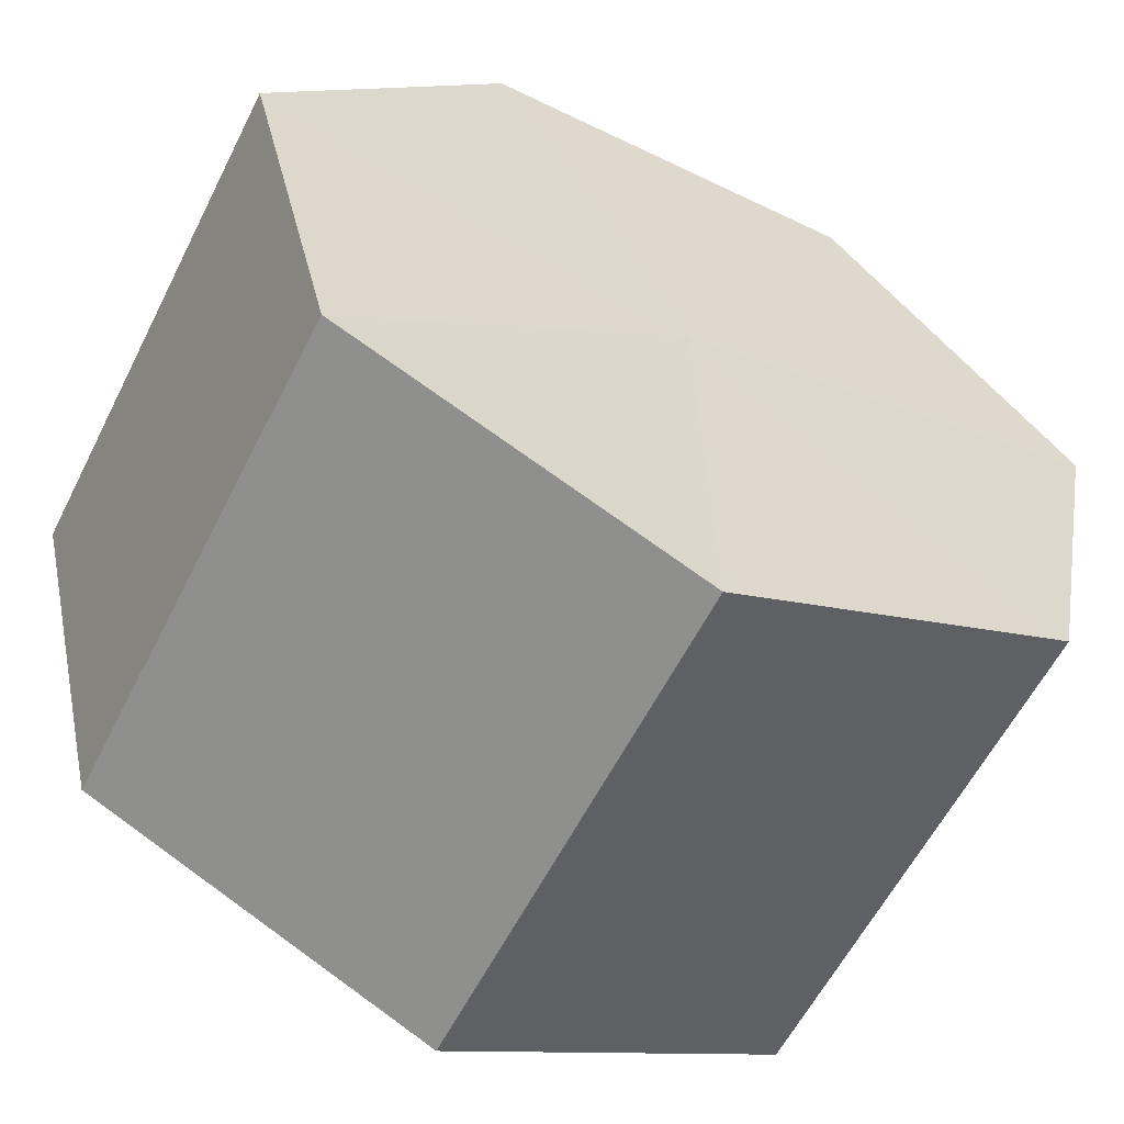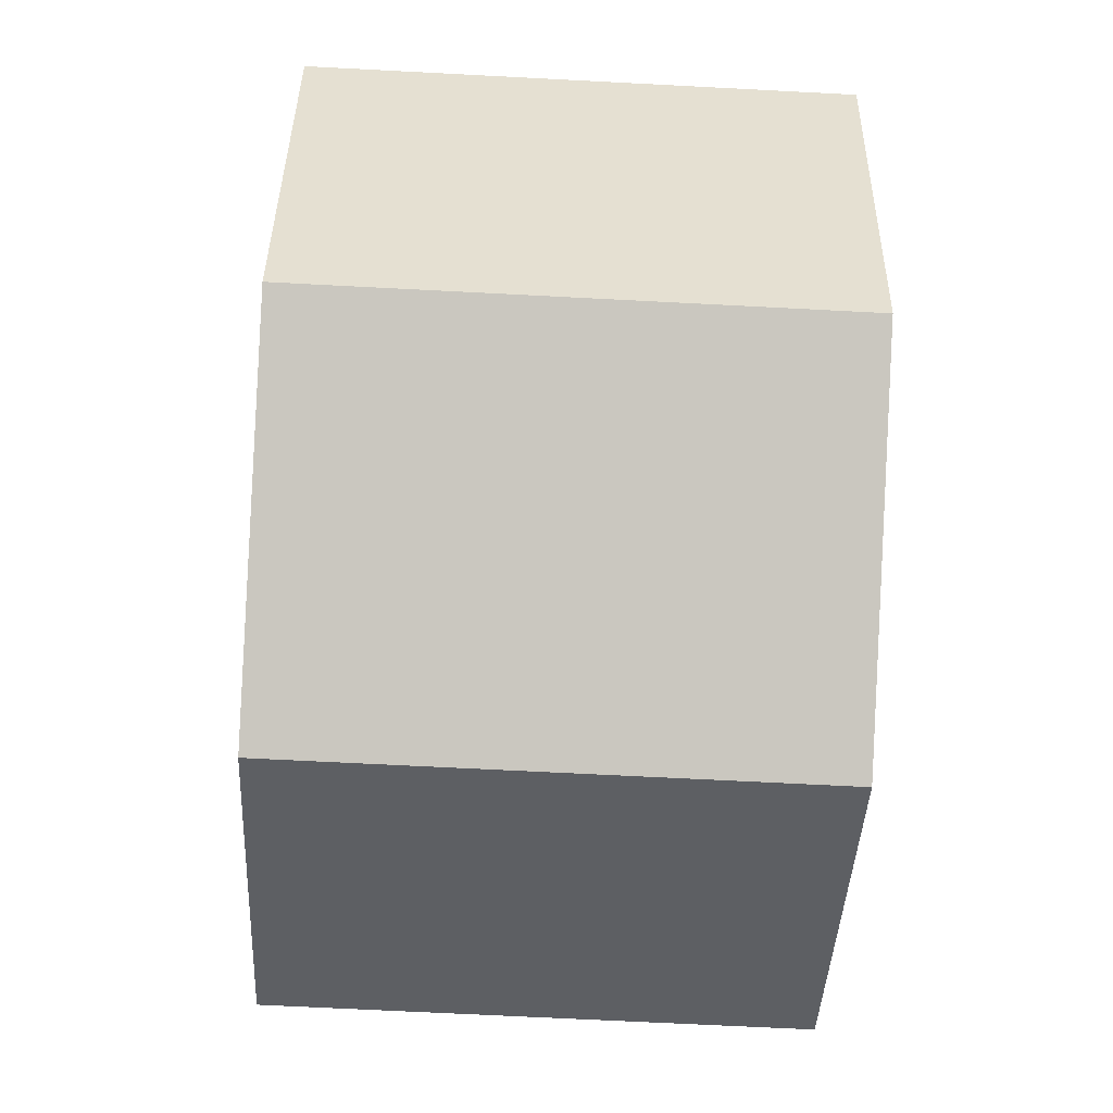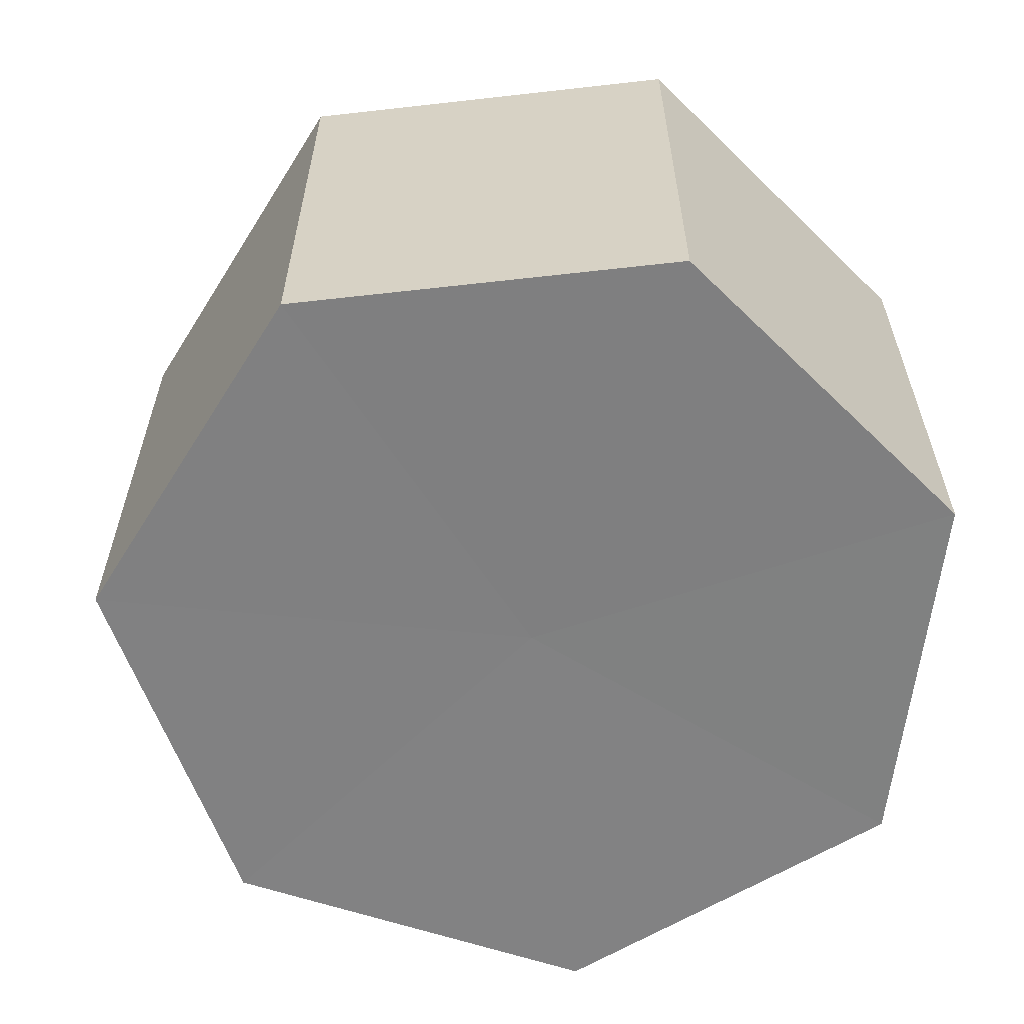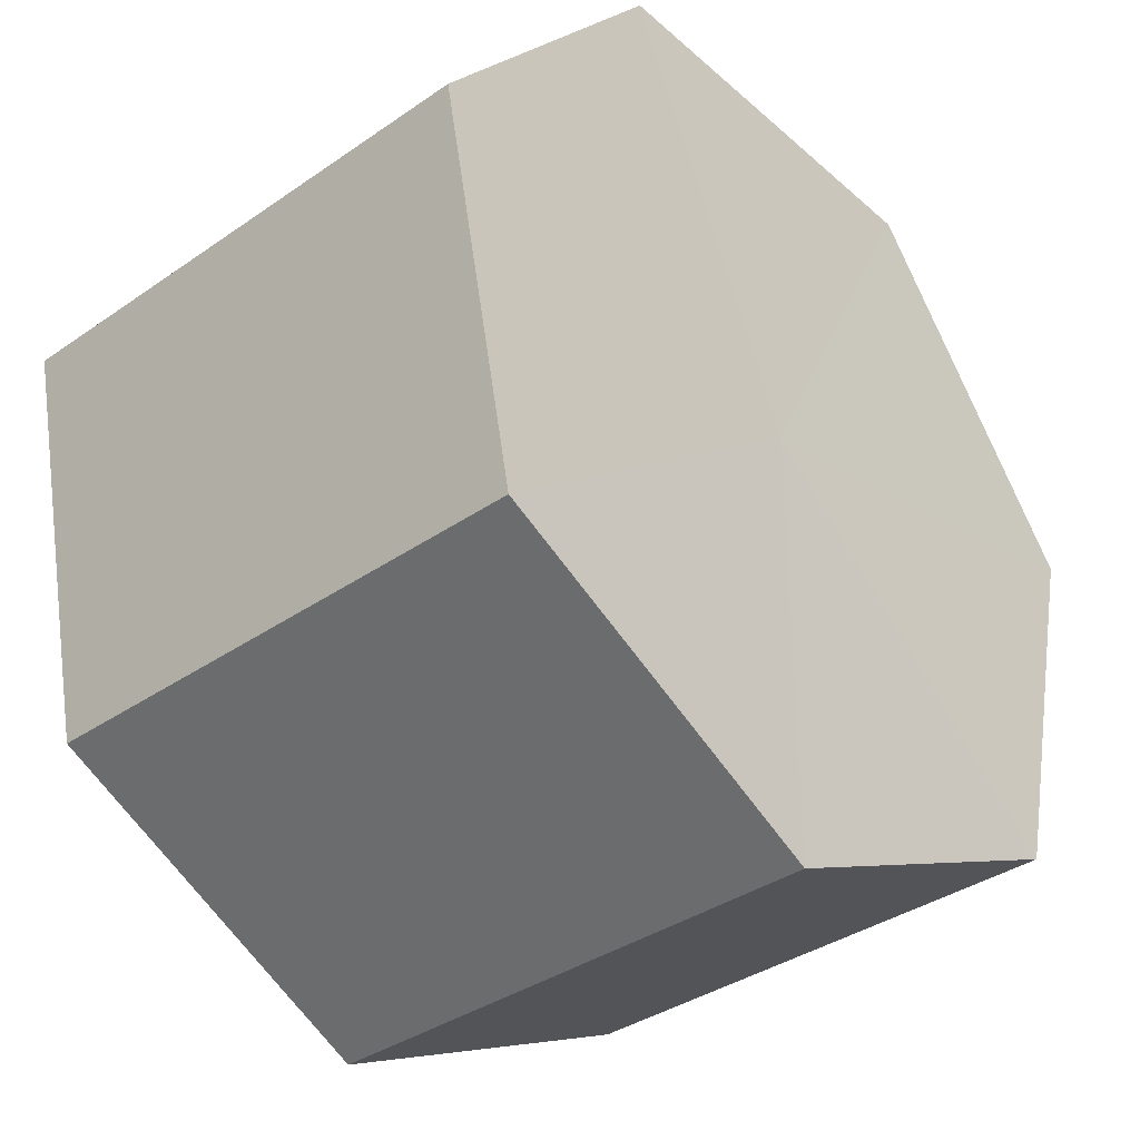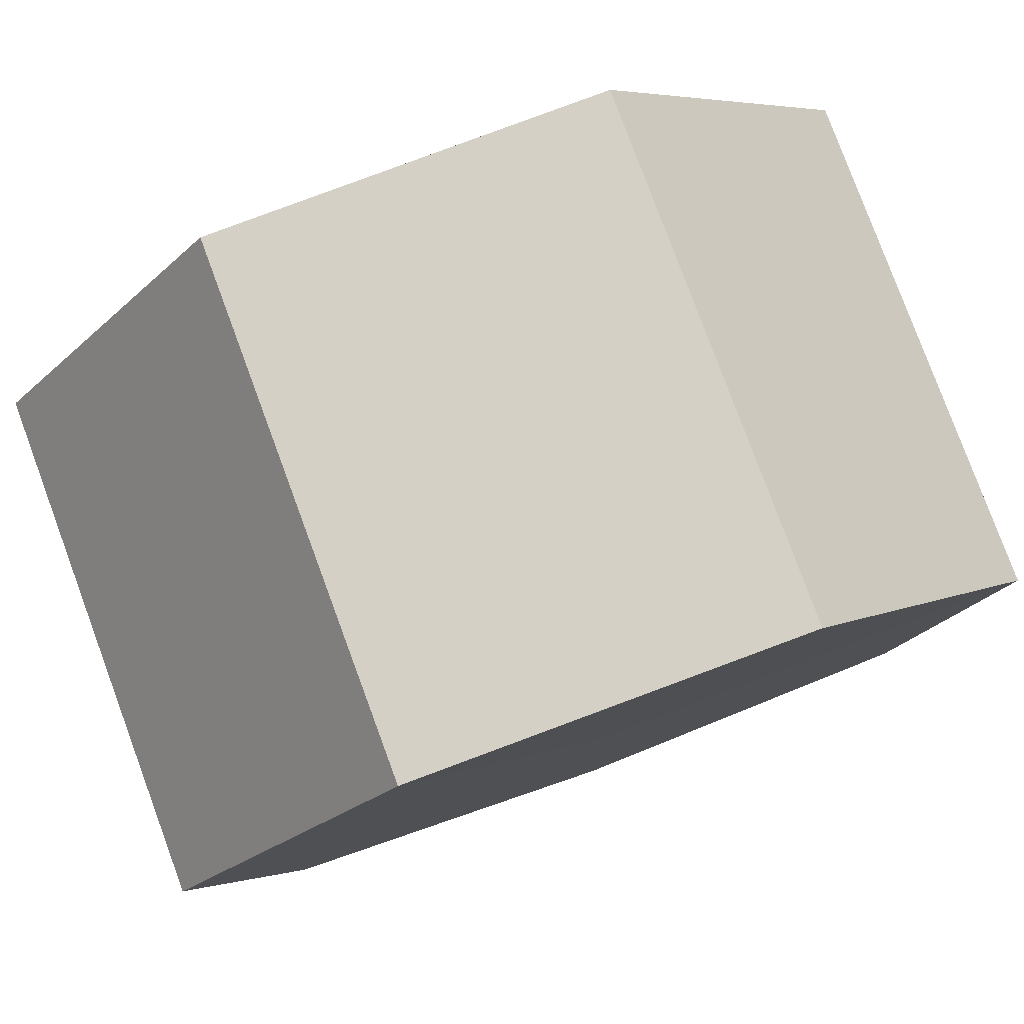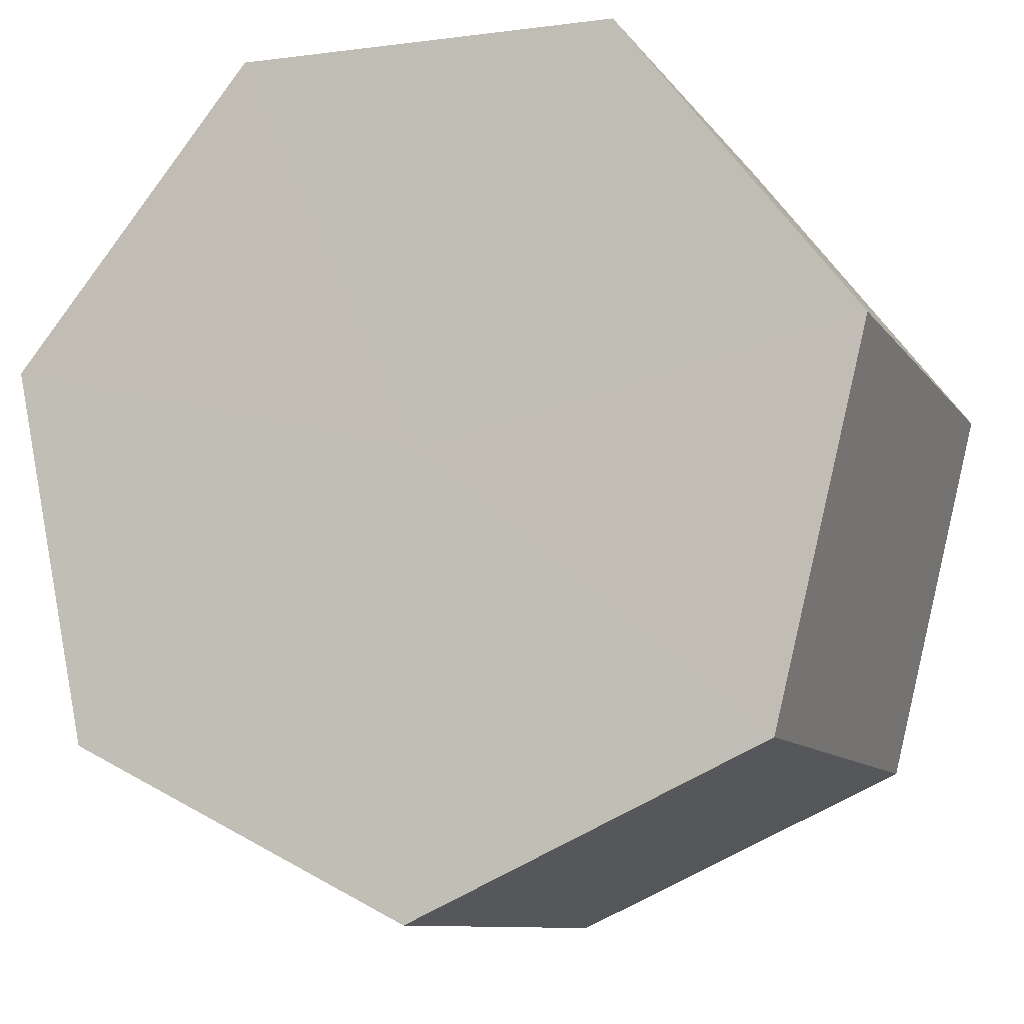
<metadata>
{"format":"obj","ext":"obj","renderer":"f3d","projection":"perspective","resolution":1024,"background":"white","views":[{"elev":-59.3,"azim":-26.7,"up":"+Z"},{"elev":-66.9,"azim":-93.0,"up":"+Z"},{"elev":-60.3,"azim":-97.2,"up":"+Y"},{"elev":-36.5,"azim":132.0,"up":"+Z"},{"elev":80.0,"azim":-20.3,"up":"+Z"},{"elev":-9.9,"azim":-159.4,"up":"+Z"}]}
</metadata>
<code>
g default
v 0.08858 2.559 0.466
v 0.001883 2.559 0.4224
v -0.08622 2.559 0.4631
v -0.1094 2.559 0.5573
v -0.05016 2.559 0.6342
v 0.04684 2.559 0.6358
v 0.1086 2.559 0.5609
v 0.08858 2.688 0.466
v 0.001883 2.688 0.4224
v -0.08622 2.688 0.4631
v -0.1094 2.688 0.5573
v -0.05016 2.688 0.6342
v 0.04684 2.688 0.6358
v 0.1086 2.688 0.5609
v 2e-05 2.56 0.5342
v 2e-05 2.687 0.5342
g merchantdrone_eye:pSphere2
f 1 2 8
f 8 2 9
f 2 3 9
f 9 3 10
f 3 4 10
f 10 4 11
f 4 5 11
f 11 5 12
f 5 6 12
f 12 6 13
f 6 7 13
f 13 7 14
f 7 1 14
f 14 1 8
f 2 1 15
f 3 2 15
f 4 3 15
f 5 4 15
f 6 5 15
f 7 6 15
f 1 7 15
f 8 9 16
f 9 10 16
f 10 11 16
f 11 12 16
f 12 13 16
f 13 14 16
f 14 8 16

</code>
